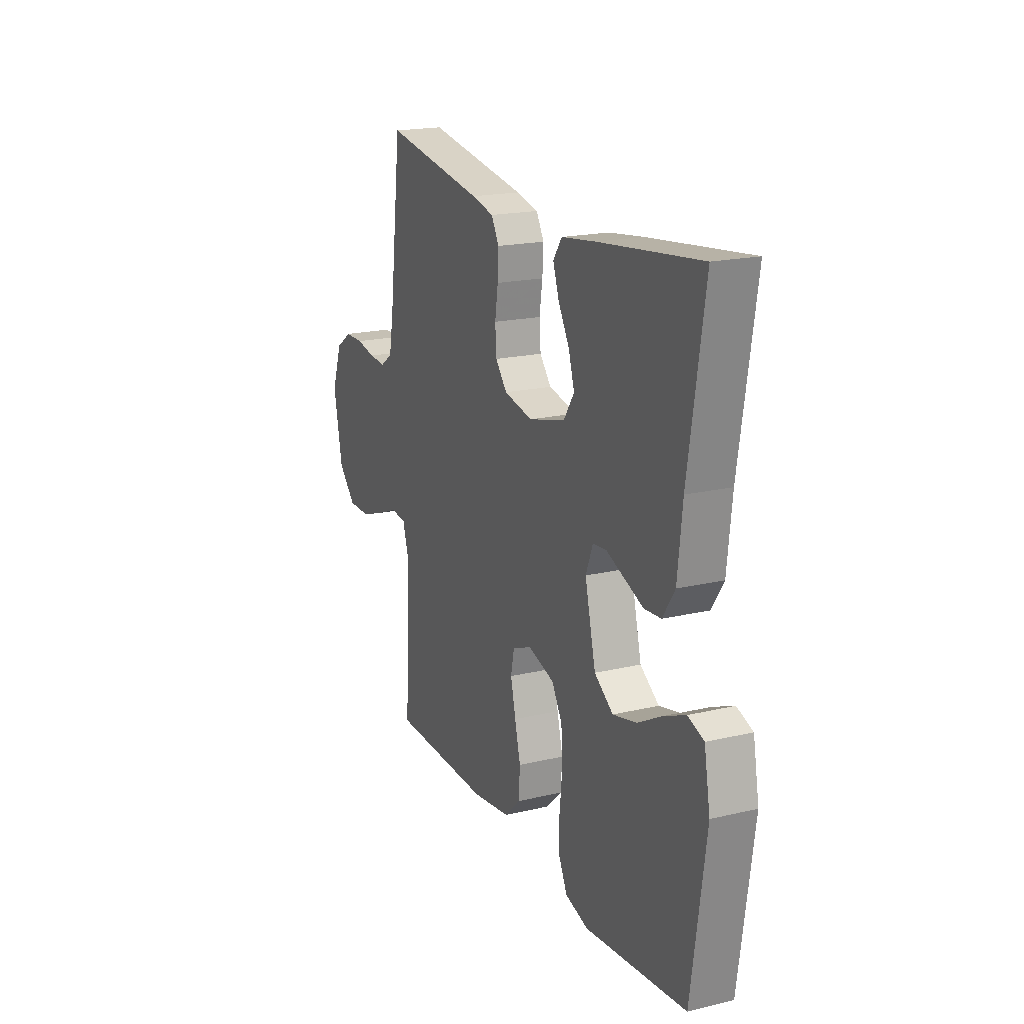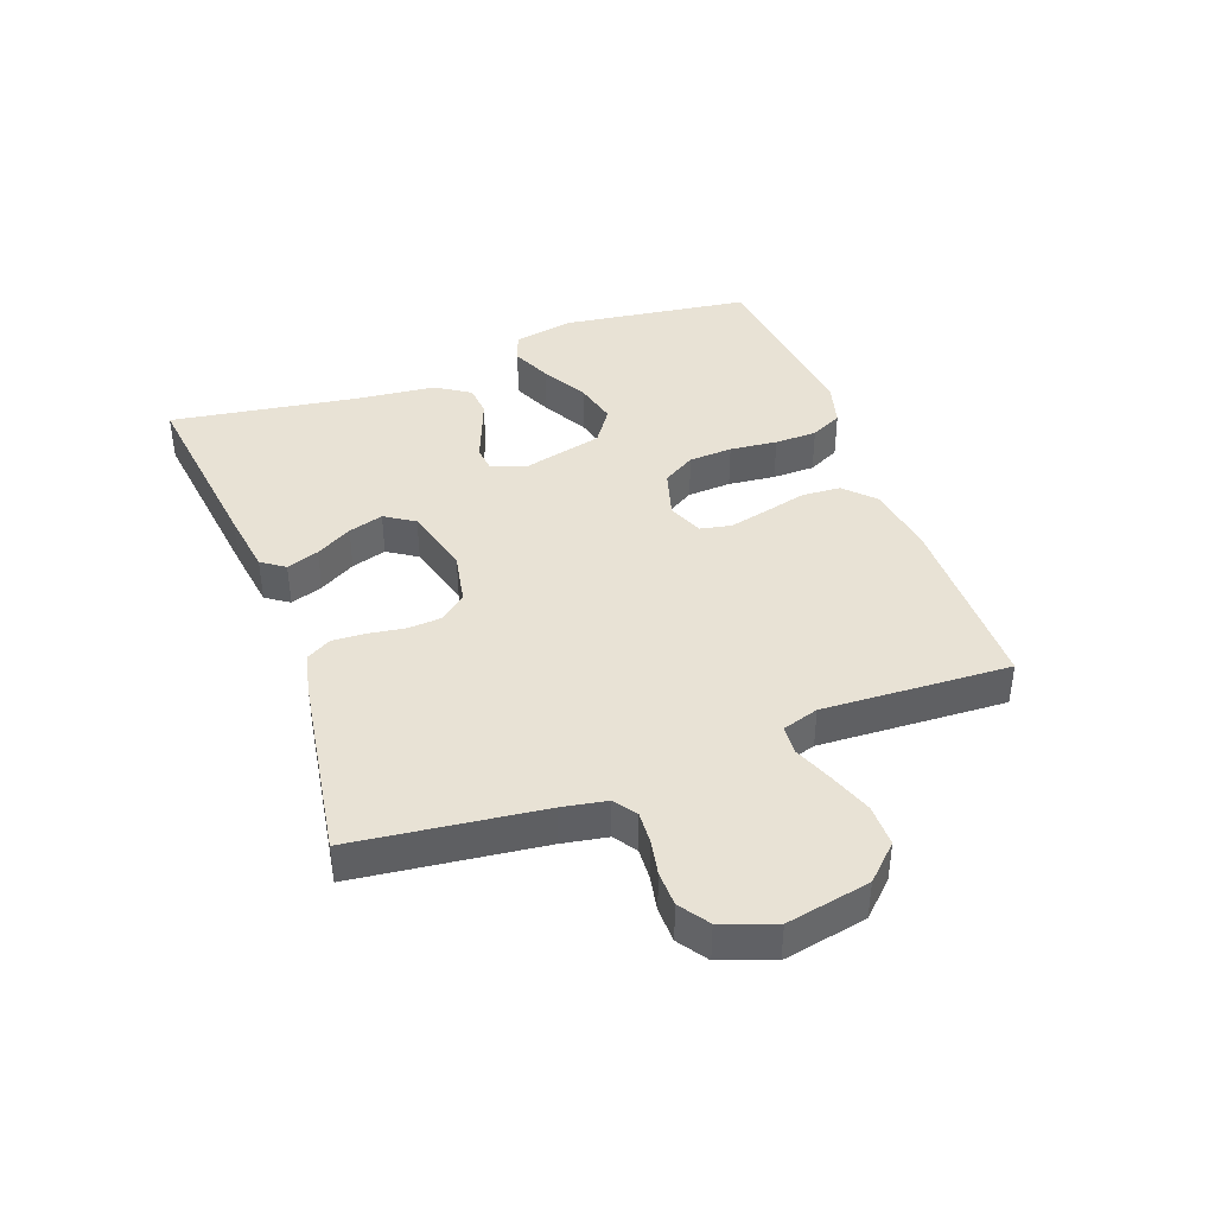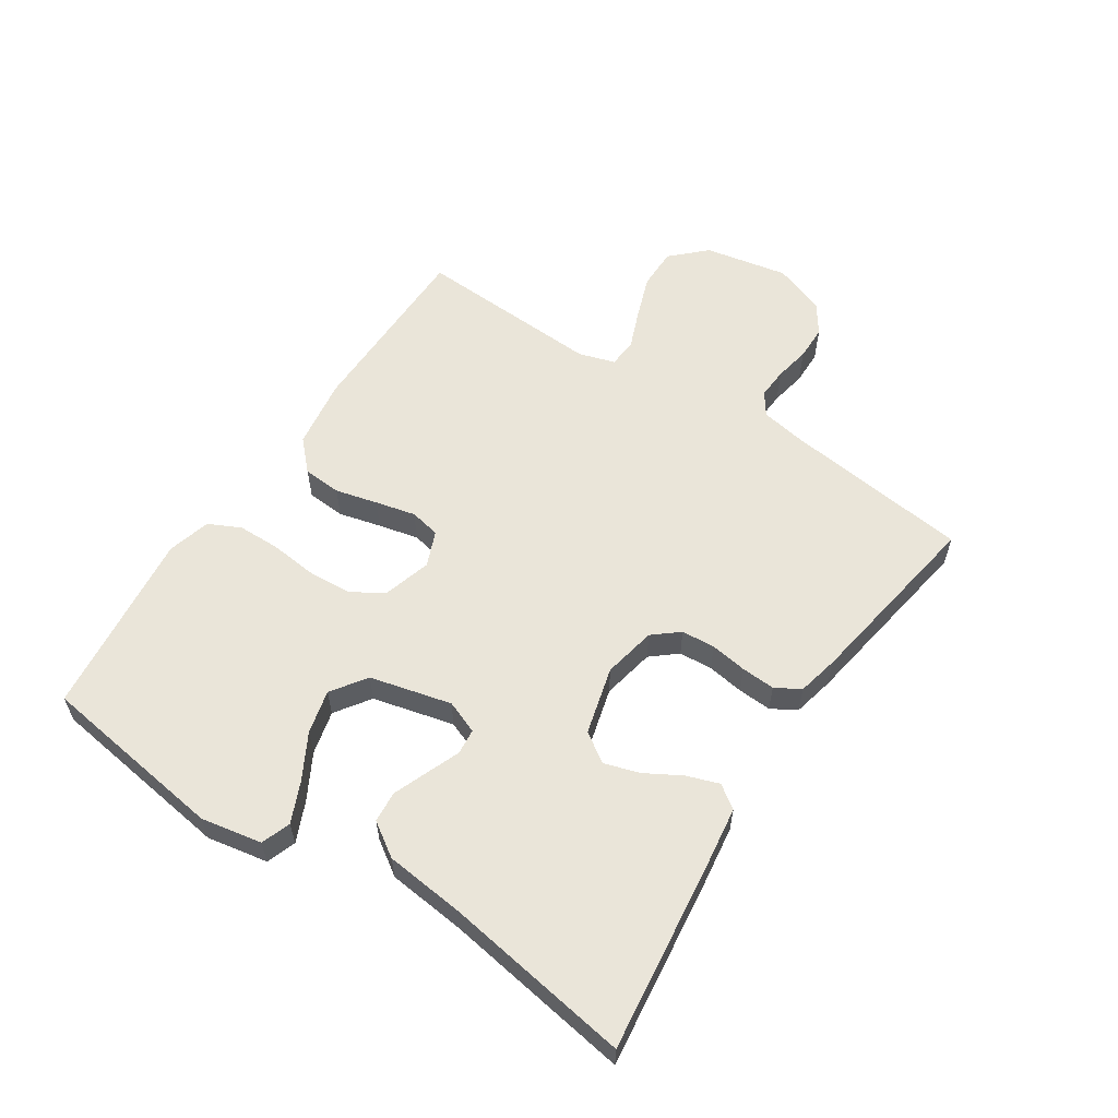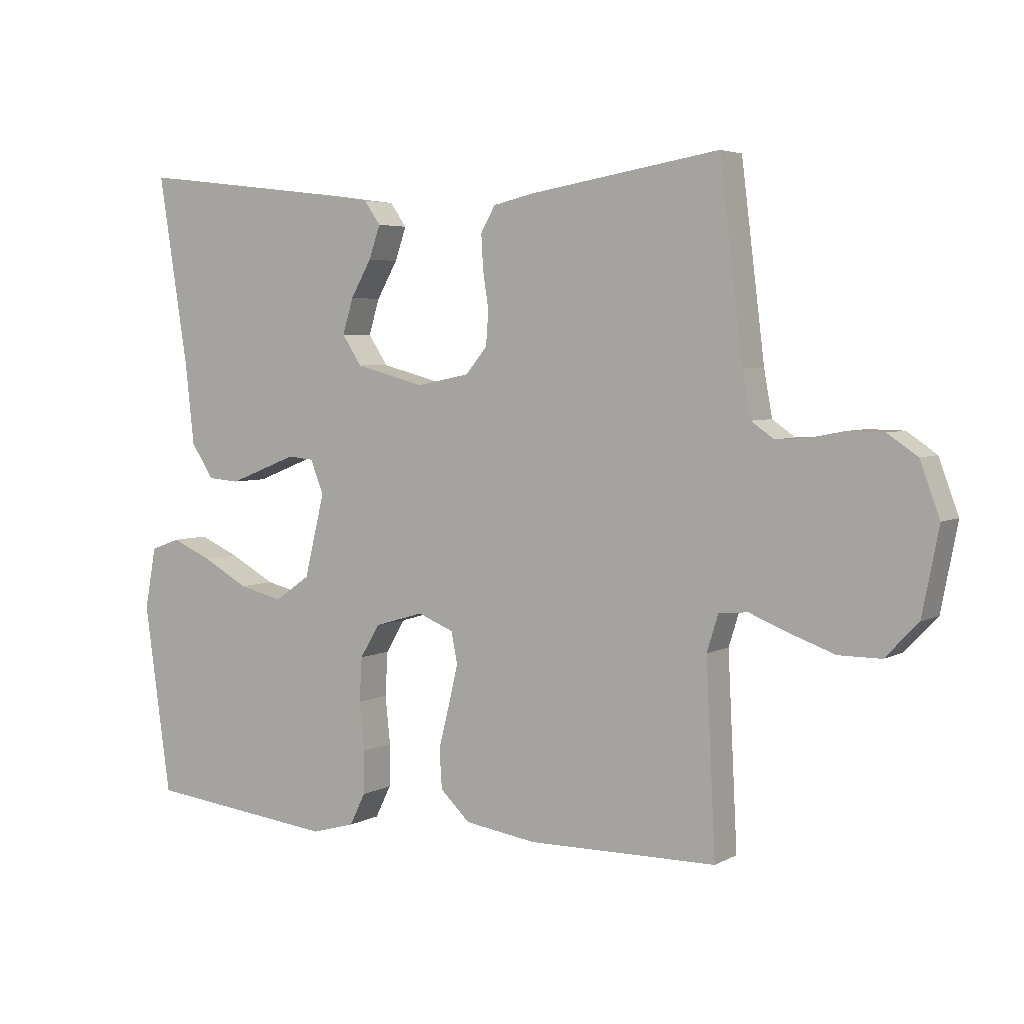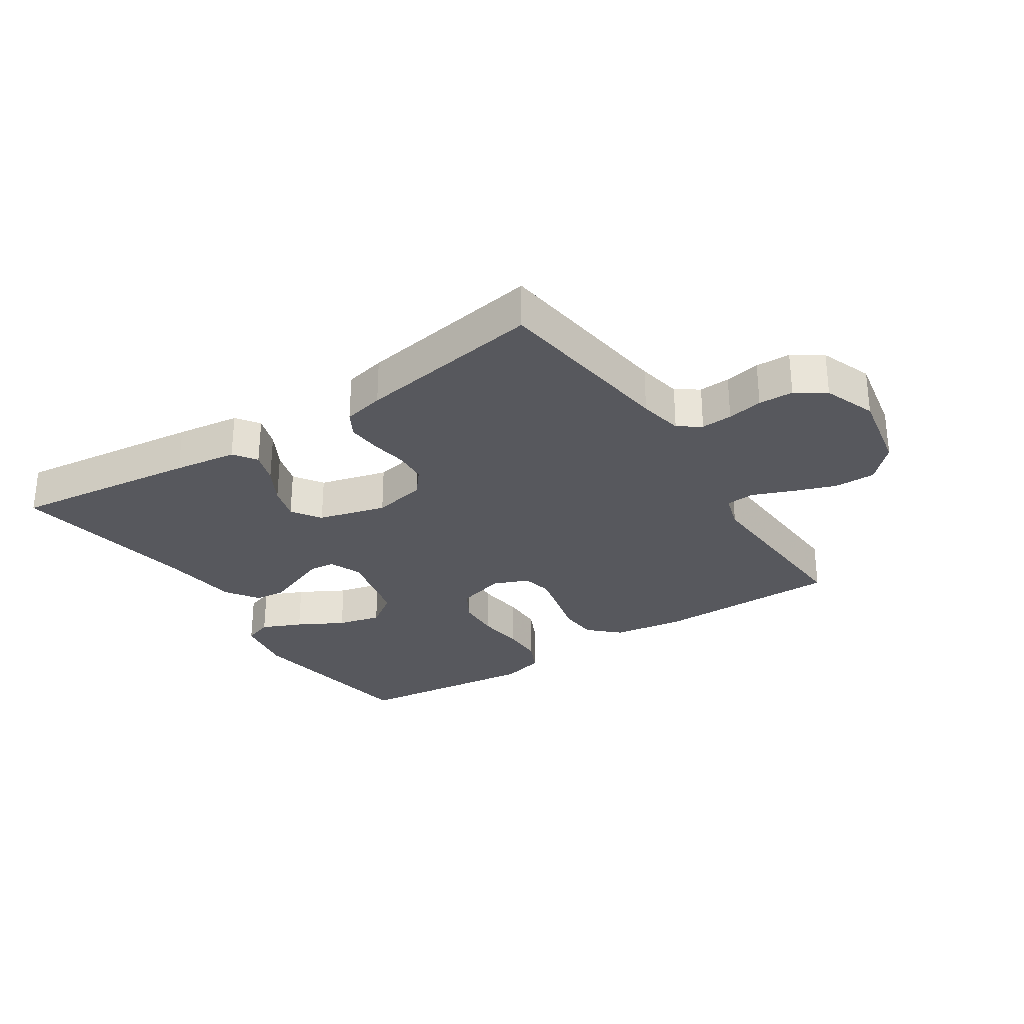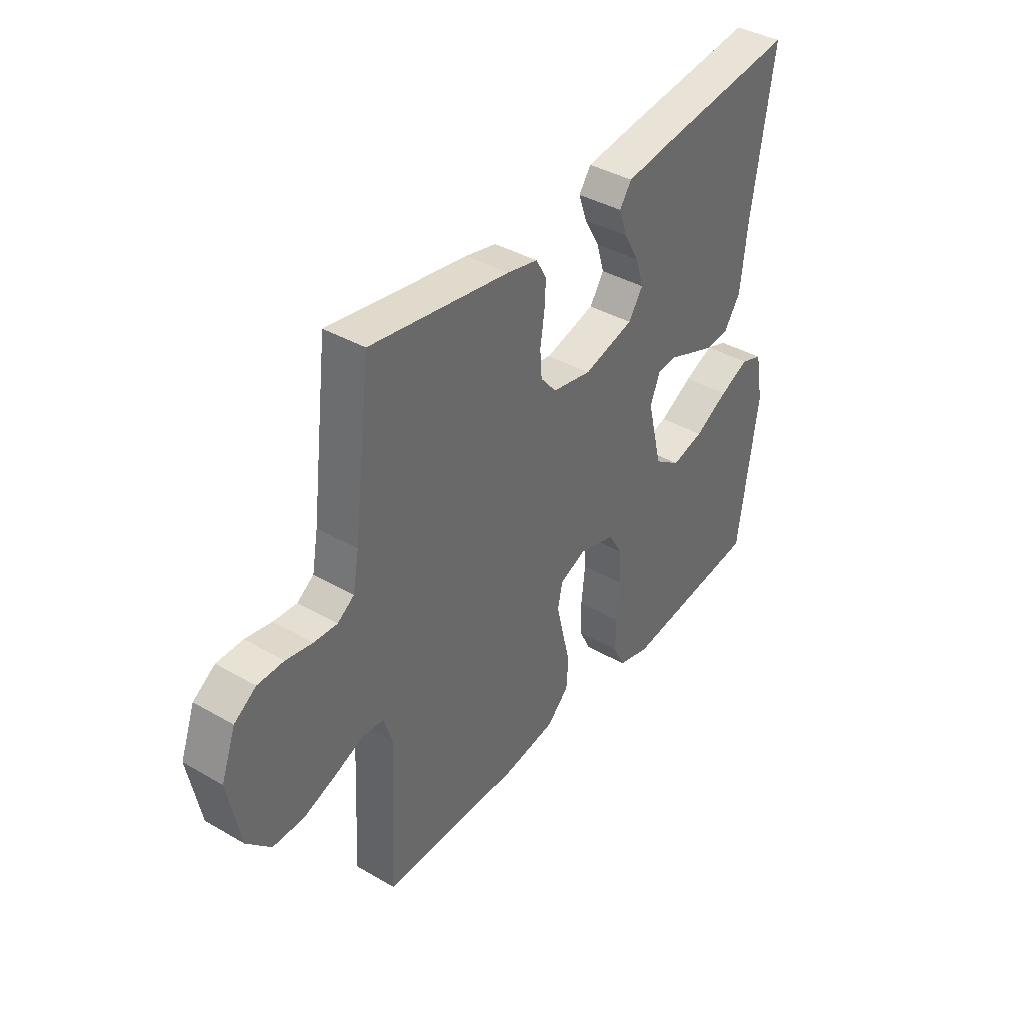
<metadata>
{"format":"obj","ext":"obj","renderer":"f3d","projection":"perspective","resolution":1024,"background":"white","views":[{"elev":19.2,"azim":-114.0,"up":"+Z"},{"elev":40.8,"azim":69.7,"up":"+Y"},{"elev":58.4,"azim":-56.7,"up":"+Y"},{"elev":4.4,"azim":31.6,"up":"+Z"},{"elev":-28.9,"azim":33.4,"up":"+Y"},{"elev":39.3,"azim":125.8,"up":"+Z"}]}
</metadata>
<code>
v -0.5 0.07 -0.5
v -0.542 0.07 -0.2
v -0.524 0.07 -0.102
v -0.477 0.07 -0.085
v -0.413 0.07 -0.113
v -0.34 0.07 -0.153
v -0.27 0.07 -0.17
v -0.214 0.07 -0.131
v -0.182 0.07 0
v -0.203 0.07 0.053
v -0.244 0.07 0.057
v -0.297 0.07 0.036
v -0.353 0.07 0.014
v -0.403 0.07 0.018
v -0.439 0.07 0.072
v -0.453 0.07 0.2
v -0.5 0.07 0.5
v -0.2 0.07 0.464
v -0.098 0.07 0.45
v -0.072 0.07 0.413
v -0.09 0.07 0.361
v -0.123 0.07 0.303
v -0.14 0.07 0.247
v -0.109 0.07 0.2
v 0 0.07 0.171
v 0.085 0.07 0.188
v 0.119 0.07 0.229
v 0.123 0.07 0.283
v 0.114 0.07 0.342
v 0.111 0.07 0.396
v 0.134 0.07 0.436
v 0.2 0.07 0.451
v 0.5 0.07 0.5
v 0.537 0.07 0.2
v 0.55 0.07 0.128
v 0.586 0.07 0.103
v 0.636 0.07 0.106
v 0.693 0.07 0.117
v 0.749 0.07 0.116
v 0.796 0.07 0.084
v 0.827 0.07 0
v 0.801 0.07 -0.134
v 0.749 0.07 -0.188
v 0.682 0.07 -0.188
v 0.612 0.07 -0.163
v 0.549 0.07 -0.138
v 0.503 0.07 -0.142
v 0.485 0.07 -0.2
v 0.5 0.07 -0.5
v 0.2 0.07 -0.503
v 0.086 0.07 -0.486
v 0.039 0.07 -0.441
v 0.035 0.07 -0.379
v 0.052 0.07 -0.311
v 0.067 0.07 -0.247
v 0.057 0.07 -0.198
v 0 0.07 -0.175
v -0.078 0.07 -0.198
v -0.109 0.07 -0.25
v -0.113 0.07 -0.32
v -0.105 0.07 -0.396
v -0.106 0.07 -0.464
v -0.131 0.07 -0.515
v -0.2 0.07 -0.534
v -0.5 0 -0.5
v -0.542 0 -0.2
v -0.524 0 -0.102
v -0.477 0 -0.085
v -0.413 0 -0.113
v -0.34 0 -0.153
v -0.27 0 -0.17
v -0.214 0 -0.131
v -0.182 0 0
v -0.203 0 0.053
v -0.244 0 0.057
v -0.297 0 0.036
v -0.353 0 0.014
v -0.403 0 0.018
v -0.439 0 0.072
v -0.453 0 0.2
v -0.5 0 0.5
v -0.2 0 0.464
v -0.098 0 0.45
v -0.072 0 0.413
v -0.09 0 0.361
v -0.123 0 0.303
v -0.14 0 0.247
v -0.109 0 0.2
v 0 0 0.171
v 0.085 0 0.188
v 0.119 0 0.229
v 0.123 0 0.283
v 0.114 0 0.342
v 0.111 0 0.396
v 0.134 0 0.436
v 0.2 0 0.451
v 0.5 0 0.5
v 0.537 0 0.2
v 0.55 0 0.128
v 0.586 0 0.103
v 0.636 0 0.106
v 0.693 0 0.117
v 0.749 0 0.116
v 0.796 0 0.084
v 0.827 0 0
v 0.801 0 -0.134
v 0.749 0 -0.188
v 0.682 0 -0.188
v 0.612 0 -0.163
v 0.549 0 -0.138
v 0.503 0 -0.142
v 0.485 0 -0.2
v 0.5 0 -0.5
v 0.2 0 -0.503
v 0.086 0 -0.486
v 0.039 0 -0.441
v 0.035 0 -0.379
v 0.052 0 -0.311
v 0.067 0 -0.247
v 0.057 0 -0.198
v 0 0 -0.175
v -0.078 0 -0.198
v -0.109 0 -0.25
v -0.113 0 -0.32
v -0.105 0 -0.396
v -0.106 0 -0.464
v -0.131 0 -0.515
v -0.2 0 -0.534
f 60 61 62 63
f 59 60 63 64
f 51 52 53 54
f 51 54 55
f 48 49 50 51
f 47 48 51 55
f 43 44 45 46
f 41 42 43 46
f 41 46 47
f 37 38 39 40
f 36 37 40 41
f 31 32 33 34
f 31 34 35
f 28 29 30 31
f 28 31 35
f 27 28 35 36
f 19 20 21 22
f 19 22 23
f 16 17 18 19
f 16 19 23
f 15 16 23 24
f 11 12 13 14
f 11 14 15 24
f 3 4 5 6
f 1 2 3 6
f 59 64 1 6
f 41 47 55 56
f 41 56 57
f 26 27 36 41
f 25 26 41 57
f 10 11 24 25
f 9 10 25 57
f 8 9 57 58
f 59 6 7
f 7 8 58 59
f 127 126 125 124
f 128 127 124 123
f 118 117 116 115
f 119 118 115
f 115 114 113 112
f 119 115 112 111
f 110 109 108 107
f 110 107 106 105
f 111 110 105
f 104 103 102 101
f 105 104 101 100
f 98 97 96 95
f 99 98 95
f 95 94 93 92
f 99 95 92
f 100 99 92 91
f 86 85 84 83
f 87 86 83
f 83 82 81 80
f 87 83 80
f 88 87 80 79
f 78 77 76 75
f 88 79 78 75
f 70 69 68 67
f 70 67 66 65
f 70 65 128 123
f 120 119 111 105
f 121 120 105
f 105 100 91 90
f 121 105 90 89
f 89 88 75 74
f 121 89 74 73
f 122 121 73 72
f 71 70 123
f 123 122 72 71
f 1 65 66 2
f 2 66 67 3
f 3 67 68 4
f 4 68 69 5
f 5 69 70 6
f 6 70 71 7
f 7 71 72 8
f 8 72 73 9
f 9 73 74 10
f 10 74 75 11
f 11 75 76 12
f 12 76 77 13
f 13 77 78 14
f 14 78 79 15
f 15 79 80 16
f 16 80 81 17
f 17 81 82 18
f 18 82 83 19
f 19 83 84 20
f 20 84 85 21
f 21 85 86 22
f 22 86 87 23
f 23 87 88 24
f 24 88 89 25
f 25 89 90 26
f 26 90 91 27
f 27 91 92 28
f 28 92 93 29
f 29 93 94 30
f 30 94 95 31
f 31 95 96 32
f 32 96 97 33
f 33 97 98 34
f 34 98 99 35
f 35 99 100 36
f 36 100 101 37
f 37 101 102 38
f 38 102 103 39
f 39 103 104 40
f 40 104 105 41
f 41 105 106 42
f 42 106 107 43
f 43 107 108 44
f 44 108 109 45
f 45 109 110 46
f 46 110 111 47
f 47 111 112 48
f 48 112 113 49
f 49 113 114 50
f 50 114 115 51
f 51 115 116 52
f 52 116 117 53
f 53 117 118 54
f 54 118 119 55
f 55 119 120 56
f 56 120 121 57
f 57 121 122 58
f 58 122 123 59
f 59 123 124 60
f 60 124 125 61
f 61 125 126 62
f 62 126 127 63
f 63 127 128 64
f 64 128 65 1

</code>
